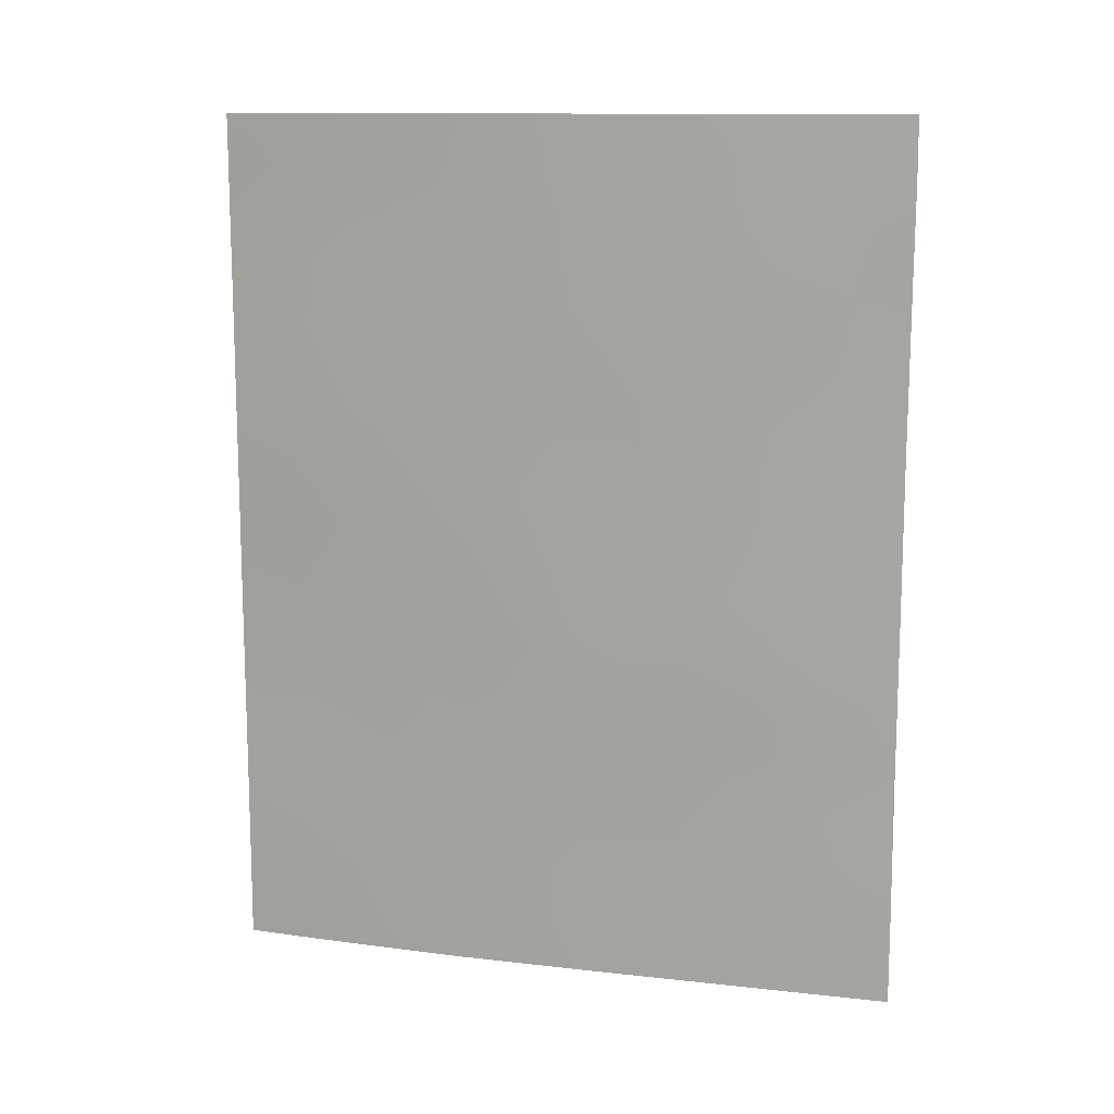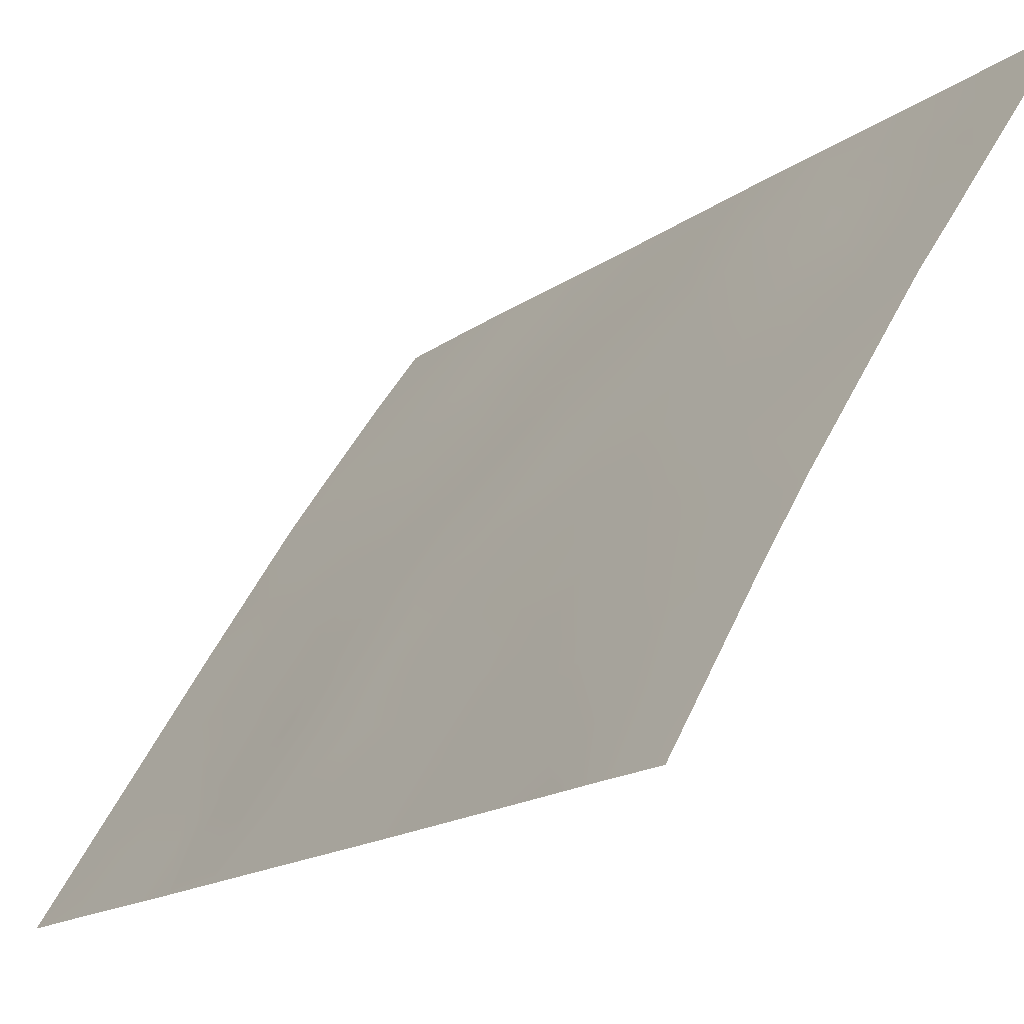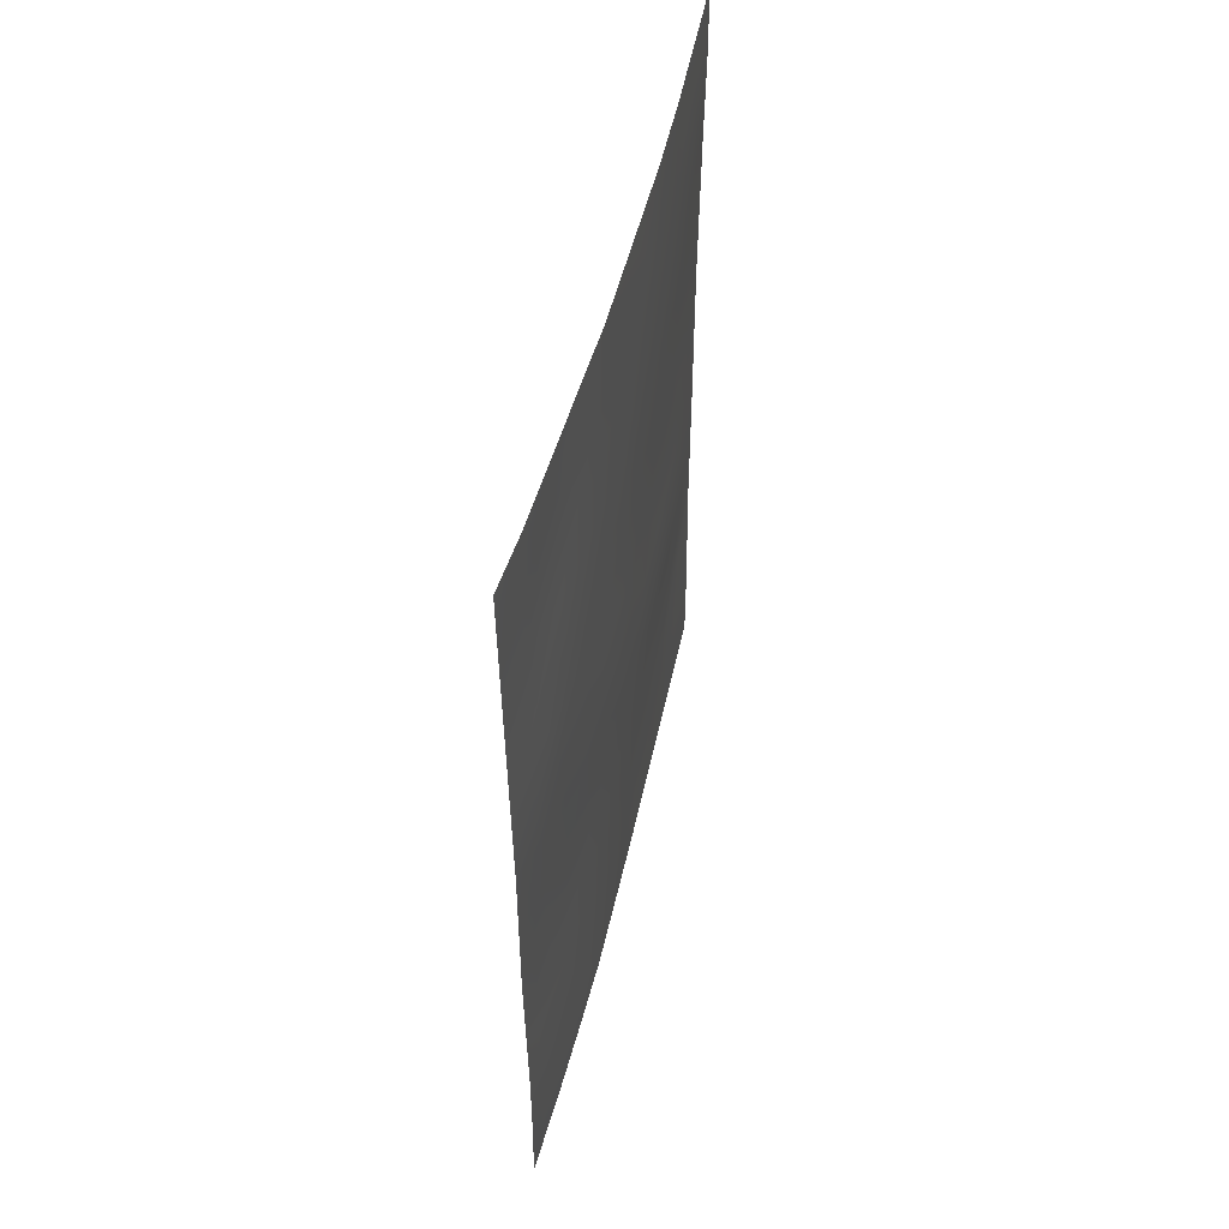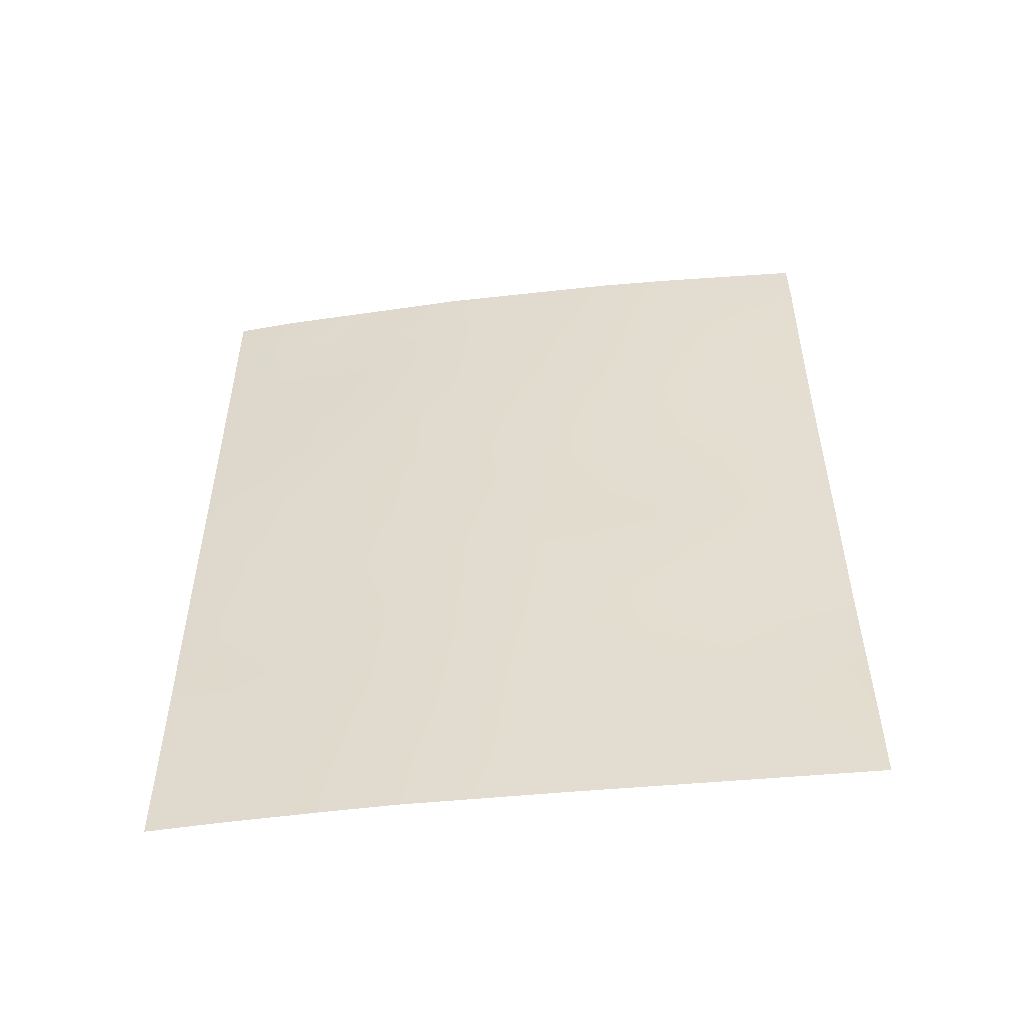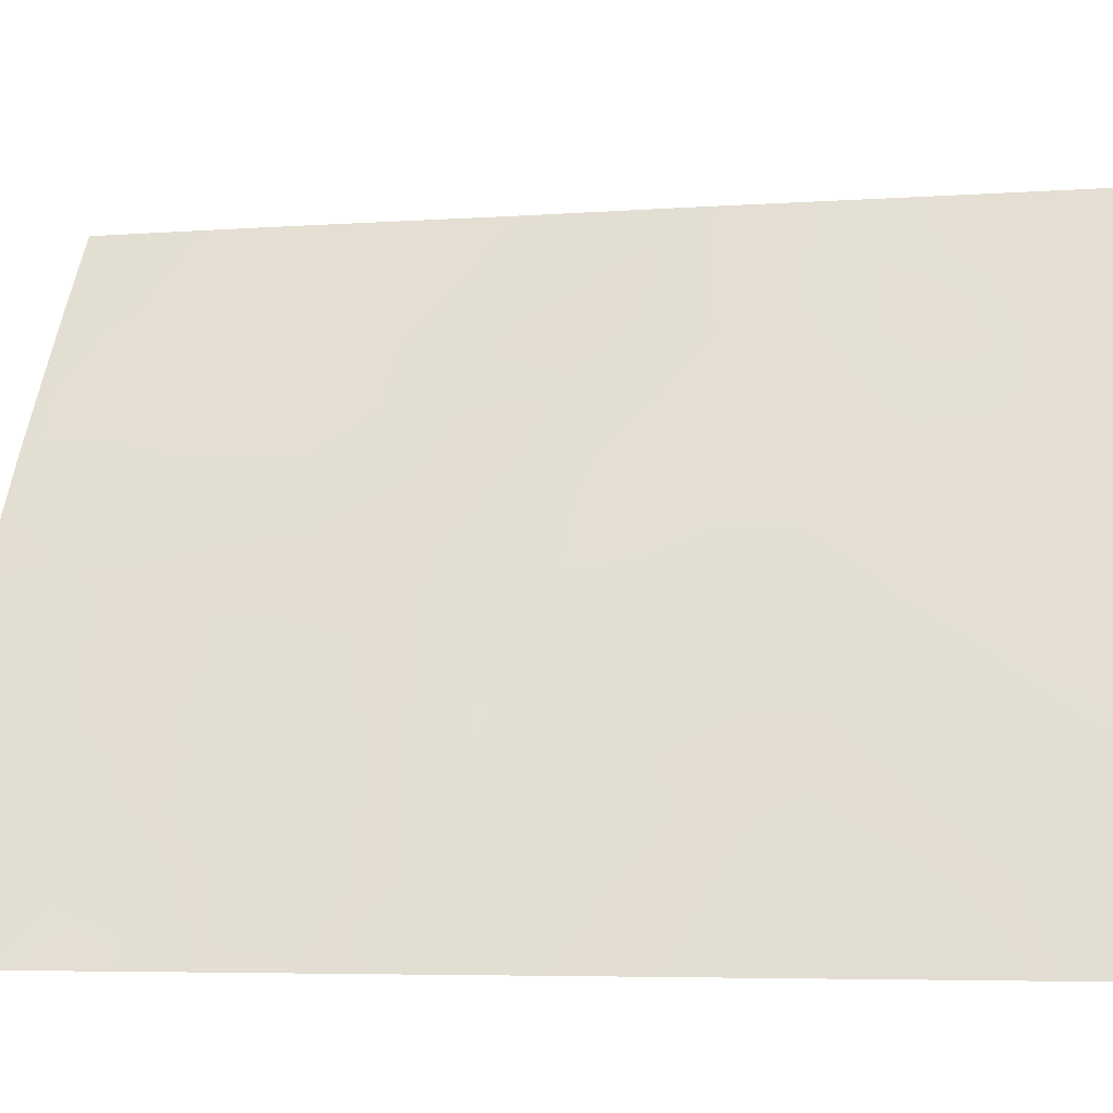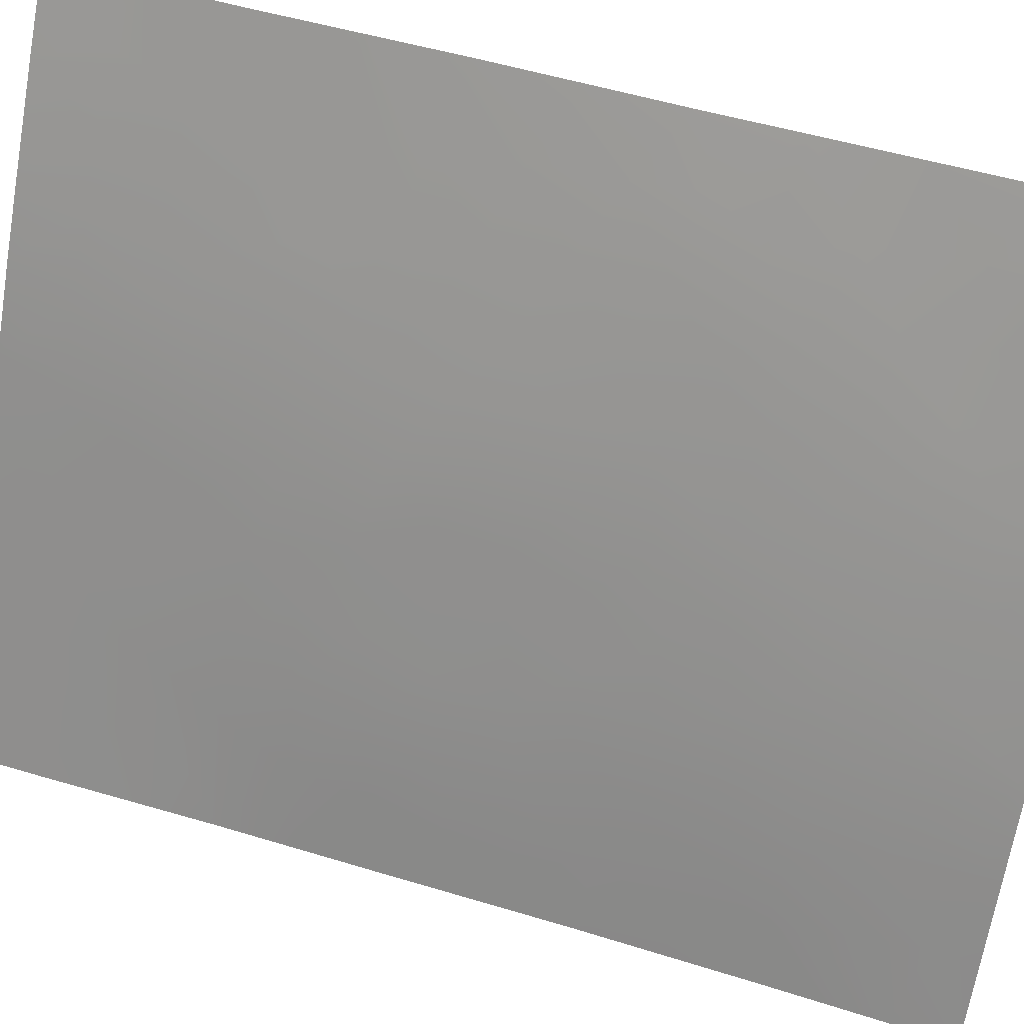
<metadata>
{"format":"obj","ext":"obj","renderer":"f3d","projection":"perspective","resolution":1024,"background":"white","views":[{"elev":12.2,"azim":-106.5,"up":"+Z"},{"elev":-16.2,"azim":-34.3,"up":"+Y"},{"elev":51.0,"azim":160.7,"up":"+Z"},{"elev":-52.4,"azim":-115.8,"up":"+Z"},{"elev":-5.5,"azim":-77.0,"up":"+Y"},{"elev":53.8,"azim":-72.1,"up":"+Y"}]}
</metadata>
<code>
v -59.75 98.33 -48.28
v -58.61 100 -47.71
v -63.67 92 -46.77
v -58.56 100 -40.51
v -59.04 99.31 -38
v -58.53 100 -38
v -61.88 94.99 -48.46
v -59.56 98.57 -39.49
v -60.35 97.42 -38
v -63.68 92 -44.79
v -63.68 92 -42.49
v -58.59 100 -50
v -59.8 98.28 -41.27
v -60.49 97.24 -39.89
v -62.88 93.45 -40.28
v -62.25 94.51 -38.75
v -60.44 97.3 -50
v -58.58 100 -42.9
v -58.58 100 -45.2
v -63.7 92 -40.27
v -63.22 92.82 -42.33
v -61.95 94.95 -43.79
v -61.61 95.42 -50
v -61.2 96.14 -46.52
v -60.68 96.95 -38
v -62.33 94.36 -42.09
v -62.1 94.75 -38
v -61.68 95.39 -45.69
v -62.75 93.65 -45.25
v -61.05 96.41 -41.68
v -63.69 92 -48.98
v -63.69 92 -50
v -62.56 93.85 -50
v -63.72 92 -38.8
v -63.71 92 -38
v -60.15 97.75 -45.24
v -62.4 94.17 -46.95
v -61.49 95.72 -39.62
v -61.03 96.45 -44.32
v -62.66 93.82 -38
v -60.89 96.62 -48.44
v -59.03 99.39 -49.22
v -59.53 98.66 -49.16
v -58.61 100 -48.88
v -59.14 99.22 -48.18
v -59.33 98.89 -38.79
v -59.05 99.29 -39.76
v -62.74 93.57 -48.98
v -62.28 94.32 -48.92
v -58.54 100 -39.26
v -59.7 98.37 -38
v -59.91 98.05 -38.8
v -63.38 92.53 -43.25
v -63.68 92 -43.64
v -59.2 99.14 -50
v -60.09 97.82 -49.17
v -59.92 98.08 -50
v -58.58 100 -44.05
v -59.11 99.25 -44.48
v -59.09 99.3 -43.43
v -63.69 92 -41.38
v -63.44 92.43 -41.34
v -63.33 92.66 -40.33
v -63.04 93.15 -41.27
v -60.63 97.02 -45.81
v -60.59 97.11 -44.79
v -61.09 96.34 -45.35
v -60.51 97.21 -38.96
v -61.81 95.2 -42.11
v -62.1 94.72 -42.91
v -61.58 95.55 -43
v -62.52 94.02 -42.85
v -62.43 94.16 -43.64
v -60.42 97.36 -41.53
v -60.2 97.68 -40.56
v -60.75 96.85 -40.7
v -59.14 99.2 -45.54
v -62.93 93.33 -43.29
v -63.31 92.65 -44.11
v -61.03 96.41 -47.59
v -60.54 97.16 -46.85
v -61.03 96.36 -50
v -60.67 96.96 -49.19
v -61.23 96.05 -49.22
v -62.62 93.78 -48.1
v -62.97 93.19 -46.88
v -58.57 100 -41.71
v -63.17 92.86 -49.44
v -63.13 92.93 -50
v -63.22 92.79 -48.5
v -63.68 92 -45.78
v -63.17 92.9 -45.98
v -63.24 92.79 -45.05
v -62.83 93.5 -44.35
v -62.77 93.59 -42.19
v -60.19 97.68 -46.09
v -62.11 94.73 -41.24
v -62.38 94.3 -40.31
v -62.6 93.92 -41.22
v -62.06 94.82 -39.52
v -61.83 95.18 -40.41
v -62.61 93.84 -46.11
v -63.25 92.81 -39.46
v -63.71 92 -39.53
v -59.62 98.54 -43.83
v -59.56 98.64 -42.84
v -59.64 98.48 -40.32
v -59.14 99.19 -40.99
v -62.14 94.58 -47.79
v -63.68 92 -47.88
v -61.81 95.1 -49.22
v -62.09 94.64 -50
v -60.07 97.86 -47.47
v -59.51 98.67 -47.31
v -59.86 98.16 -46.61
v -62.34 94.32 -44.53
v -61.85 95.12 -44.7
v -62.24 94.49 -45.41
v -62.14 94.61 -46.19
v -61.84 95.08 -46.78
v -59.33 98.97 -41.9
v -60.44 97.31 -48.08
v -60.62 97.07 -42.55
v -61.07 96.38 -43.27
v -60.58 97.14 -43.73
v -59.98 98.02 -42.23
v -60.05 97.87 -39.66
v -61.58 95.5 -47.59
v -61.4 95.78 -48.43
v -60.11 97.82 -44.26
v -61.12 96.29 -38.83
v -61.39 95.85 -38
v -61.73 95.33 -38.78
v -59.73 98.36 -45.74
v -59.65 98.47 -44.83
v -61.29 96.04 -40.6
v -61.47 95.73 -43.98
v -61.42 95.82 -44.82
v -63.18 92.91 -38
v -60.94 96.56 -39.74
v -59.02 99.39 -47.09
v -58.59 100 -46.45
v -62.67 93.81 -39.27
v -59.04 99.37 -42.5
v -63.18 92.92 -38.56
v -58.88 99.54 -38.73
v -59.25 99.04 -46.39
v -60.15 97.77 -43.18
v -61.26 96.08 -42.39
v -61.54 95.63 -41.48
v -63.27 92.68 -47.36
f 44 45 42
f 46 8 47
f 4 50 47
f 51 52 46
f 10 79 54
f 58 60 59
f 20 61 62
f 63 62 64
f 65 66 67
f 69 70 71
f 72 73 70
f 74 75 76
f 78 53 79
f 80 122 81
f 82 83 84
f 151 85 86
f 87 4 108
f 33 88 89
f 88 48 90
f 91 92 93
f 94 79 93
f 78 72 95
f 81 96 65
f 150 97 69
f 97 98 99
f 86 102 92
f 103 104 63
f 105 60 106
f 47 107 108
f 16 27 40
f 90 151 110
f 113 114 115
f 94 116 73
f 117 116 118
f 119 120 28
f 56 122 83
f 123 124 125
f 127 52 68
f 128 129 80
f 130 125 66
f 131 132 133
f 121 126 106
f 102 119 118
f 115 134 96
f 134 77 135
f 143 98 100
f 38 133 100
f 150 136 101
f 84 129 111
f 127 75 107
f 109 128 120
f 137 124 71
f 137 117 138
f 67 138 28
f 131 140 68
f 76 140 136
f 141 114 45
f 105 130 135
f 99 64 95
f 55 42 43
f 44 2 45
f 5 46 146
f 109 85 49
f 48 33 49
f 50 6 146
f 5 51 46
f 51 9 52
f 46 52 8
f 53 11 54
f 11 53 21
f 12 42 55
f 42 12 44
f 143 40 145
f 43 1 56
f 57 56 17
f 19 58 59
f 58 18 60
f 60 18 144
f 61 11 62
f 21 62 11
f 15 63 64
f 63 20 62
f 64 62 21
f 24 65 67
f 65 36 66
f 67 66 39
f 68 9 25
f 69 26 70
f 71 70 22
f 26 72 70
f 72 78 73
f 70 73 22
f 30 74 76
f 74 13 75
f 76 75 14
f 77 19 59
f 78 21 53
f 24 80 81
f 80 41 122
f 23 82 84
f 82 17 83
f 84 83 41
f 86 85 37
f 18 87 144
f 88 32 89
f 32 88 31
f 31 88 90
f 88 33 48
f 90 48 85
f 10 91 93
f 91 3 92
f 93 92 29
f 29 94 93
f 94 78 79
f 93 79 10
f 21 78 95
f 95 72 26
f 24 81 65
f 65 96 36
f 149 150 69
f 150 101 97
f 69 97 26
f 26 97 99
f 97 101 98
f 99 98 15
f 100 101 38
f 86 37 102
f 92 102 29
f 15 103 63
f 103 34 104
f 63 104 20
f 148 105 106
f 105 59 60
f 106 60 144
f 4 47 108
f 47 8 107
f 108 107 13
f 49 7 109
f 85 109 37
f 31 90 110
f 90 85 151
f 110 151 3
f 23 111 112
f 112 111 49
f 112 49 33
f 34 103 145
f 103 15 143
f 96 113 115
f 113 1 114
f 115 114 147
f 78 94 73
f 94 29 116
f 73 116 22
f 28 117 118
f 117 22 116
f 118 116 29
f 119 37 120
f 28 120 24
f 13 121 108
f 17 56 83
f 56 1 122
f 83 122 41
f 125 124 39
f 30 123 74
f 74 126 13
f 14 127 68
f 127 8 52
f 68 52 9
f 24 128 80
f 128 7 129
f 80 129 41
f 36 130 66
f 130 148 125
f 66 125 39
f 38 131 133
f 131 25 132
f 133 132 27
f 144 121 106
f 121 13 126
f 106 126 148
f 29 102 118
f 102 37 119
f 118 119 28
f 81 113 96
f 115 147 134
f 96 134 36
f 36 134 135
f 134 147 77
f 135 77 59
f 16 143 100
f 143 15 98
f 100 98 101
f 27 16 133
f 100 133 16
f 150 30 136
f 101 136 38
f 23 84 111
f 84 41 129
f 111 129 7
f 8 127 107
f 127 14 75
f 107 75 13
f 37 109 120
f 109 7 128
f 120 128 24
f 22 137 71
f 137 39 124
f 30 149 123
f 39 137 138
f 137 22 117
f 138 117 28
f 24 67 28
f 67 39 138
f 34 145 35
f 139 35 145
f 25 131 68
f 131 38 140
f 68 140 14
f 30 76 136
f 76 14 140
f 136 140 38
f 2 141 45
f 141 147 114
f 45 114 1
f 141 2 142
f 77 142 19
f 59 105 135
f 105 148 130
f 135 130 36
f 122 1 113
f 122 113 81
f 26 99 95
f 99 15 64
f 95 64 21
f 40 143 16
f 145 103 143
f 79 53 54
f 145 40 139
f 146 46 47
f 146 6 5
f 50 146 47
f 43 42 45
f 43 45 1
f 43 56 57
f 55 43 57
f 121 144 87
f 108 121 87
f 123 126 74
f 147 142 77
f 149 69 71
f 148 123 125
f 126 123 148
f 149 124 123
f 147 141 142
f 149 71 124
f 30 150 149
f 111 7 49
f 85 48 49
f 3 151 86
f 3 86 92

</code>
